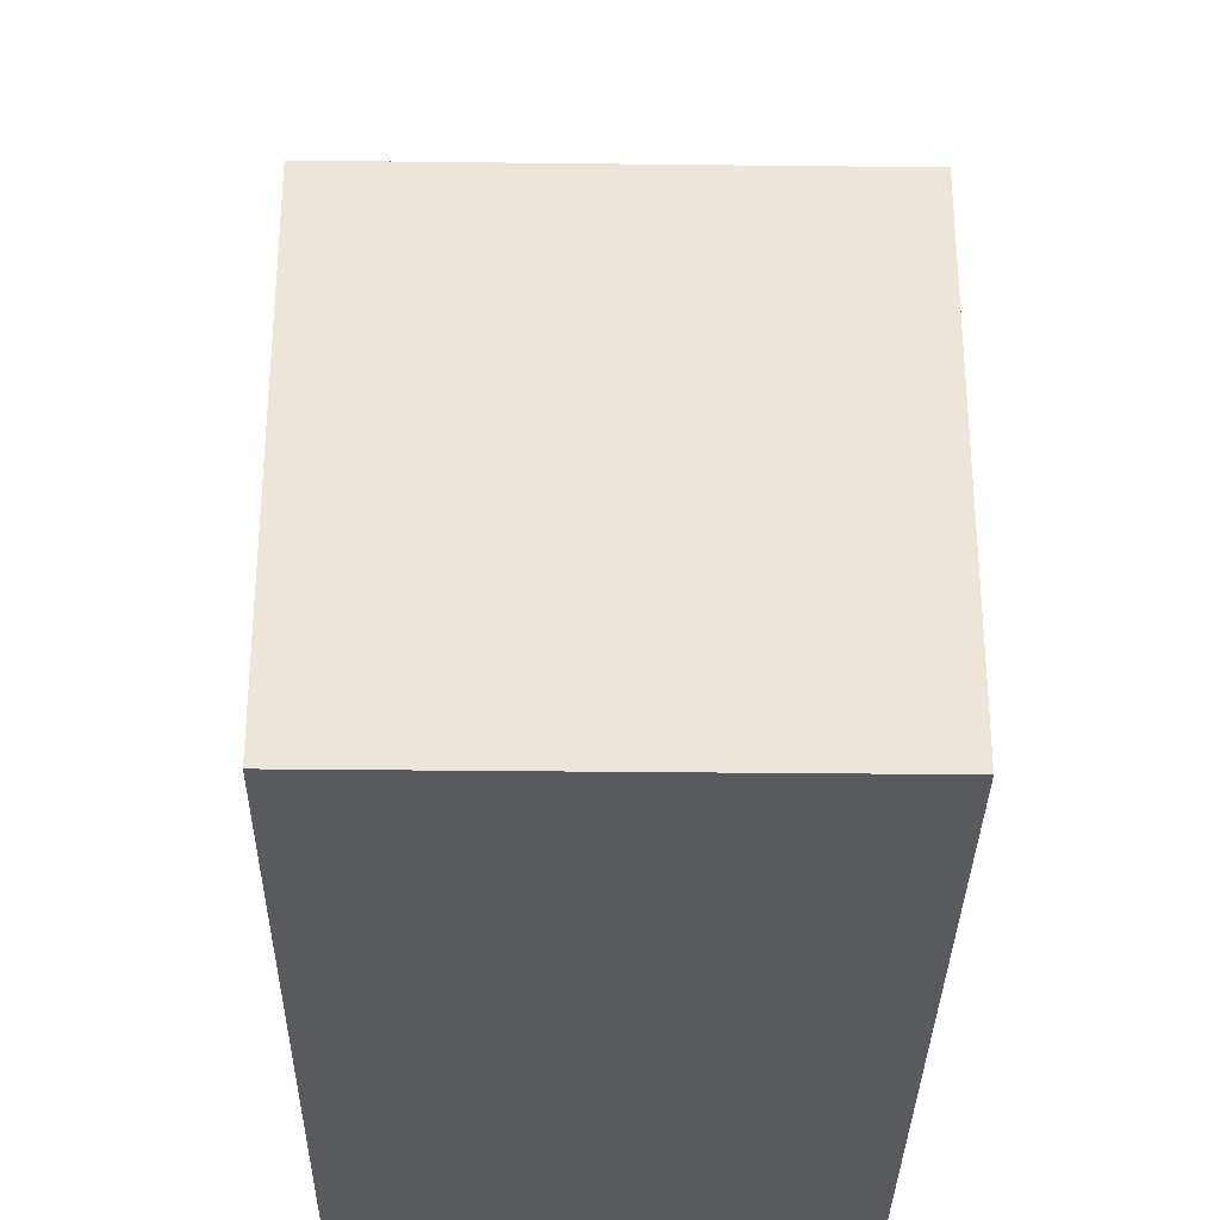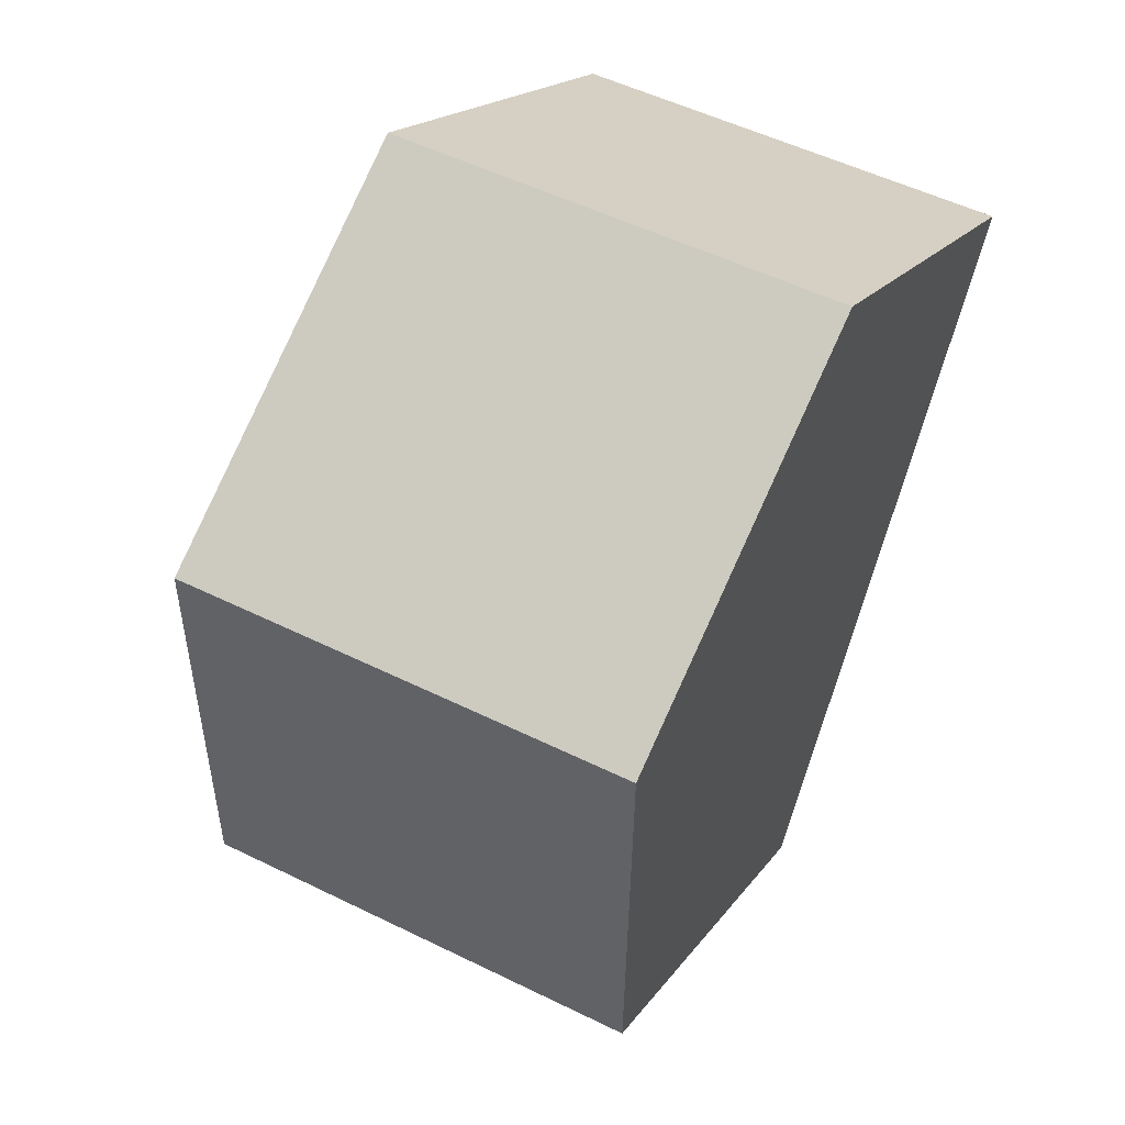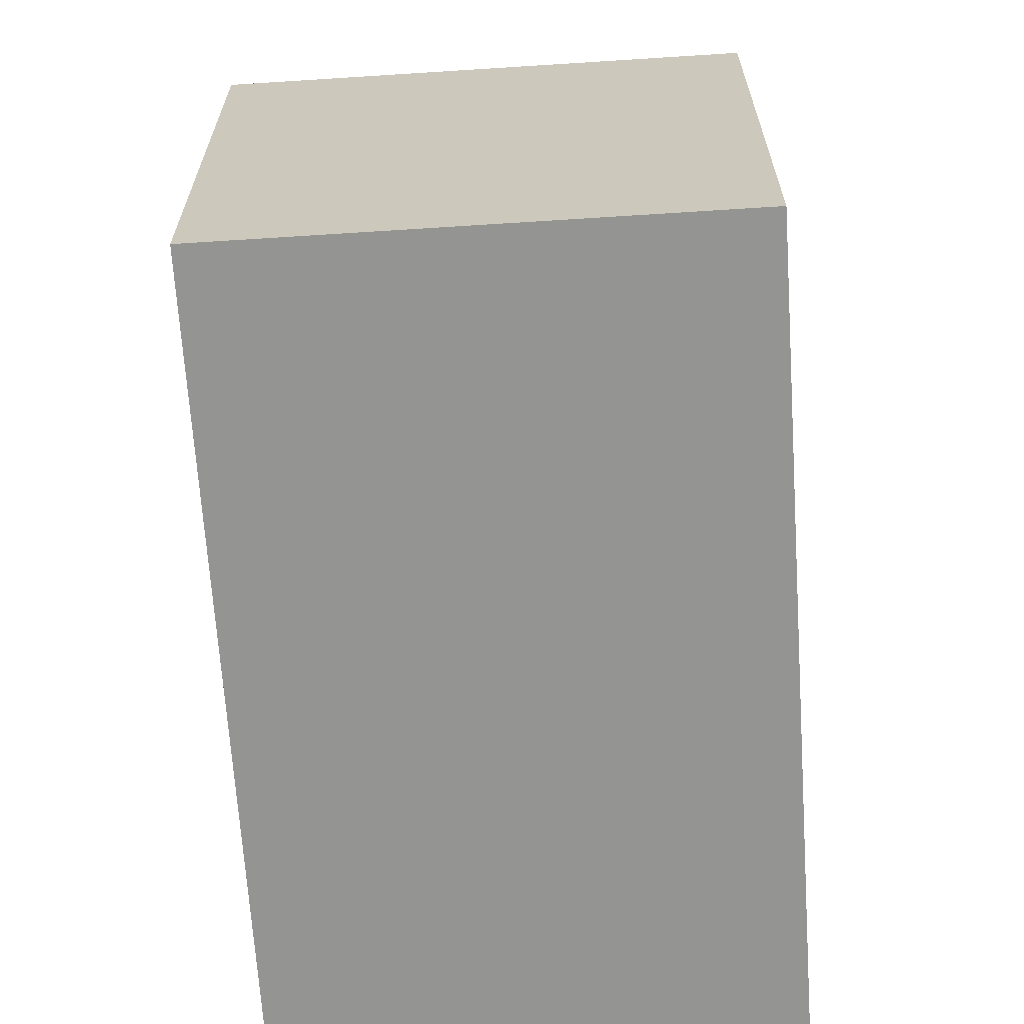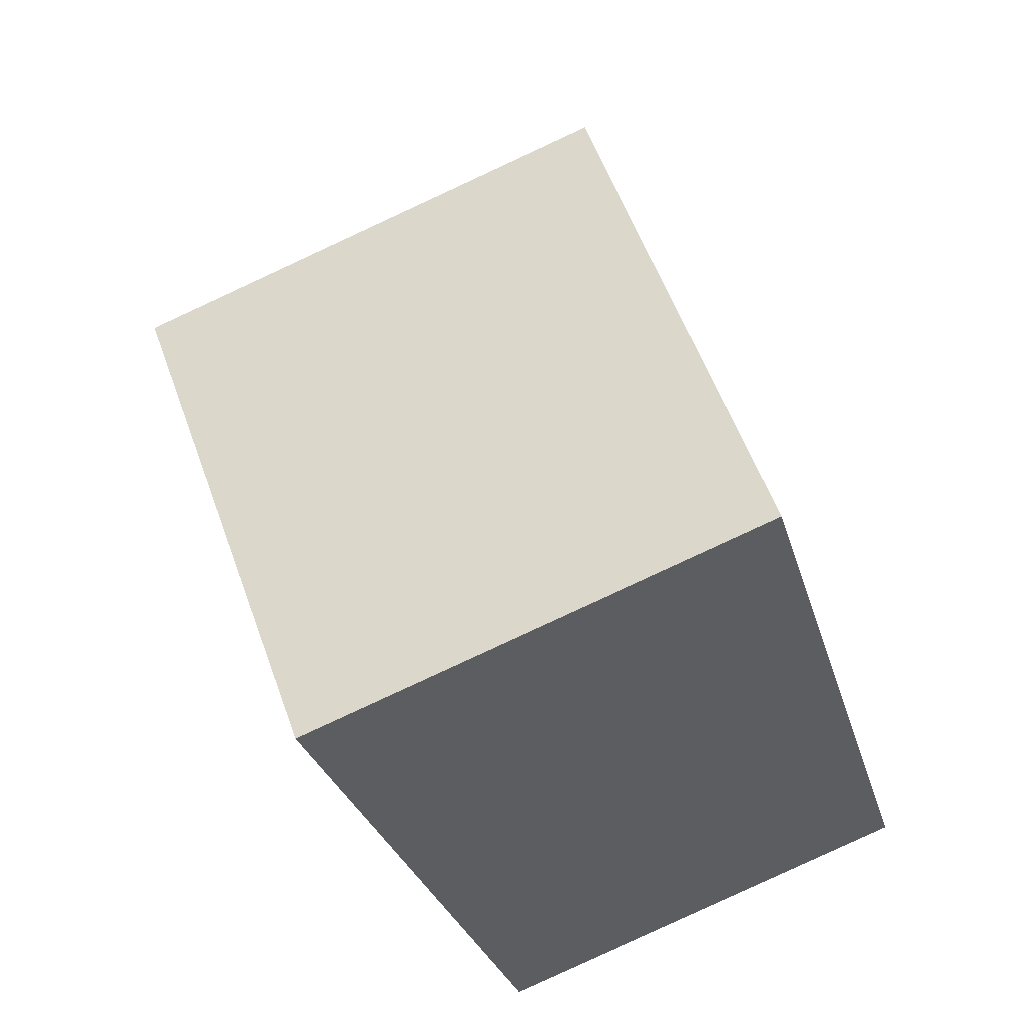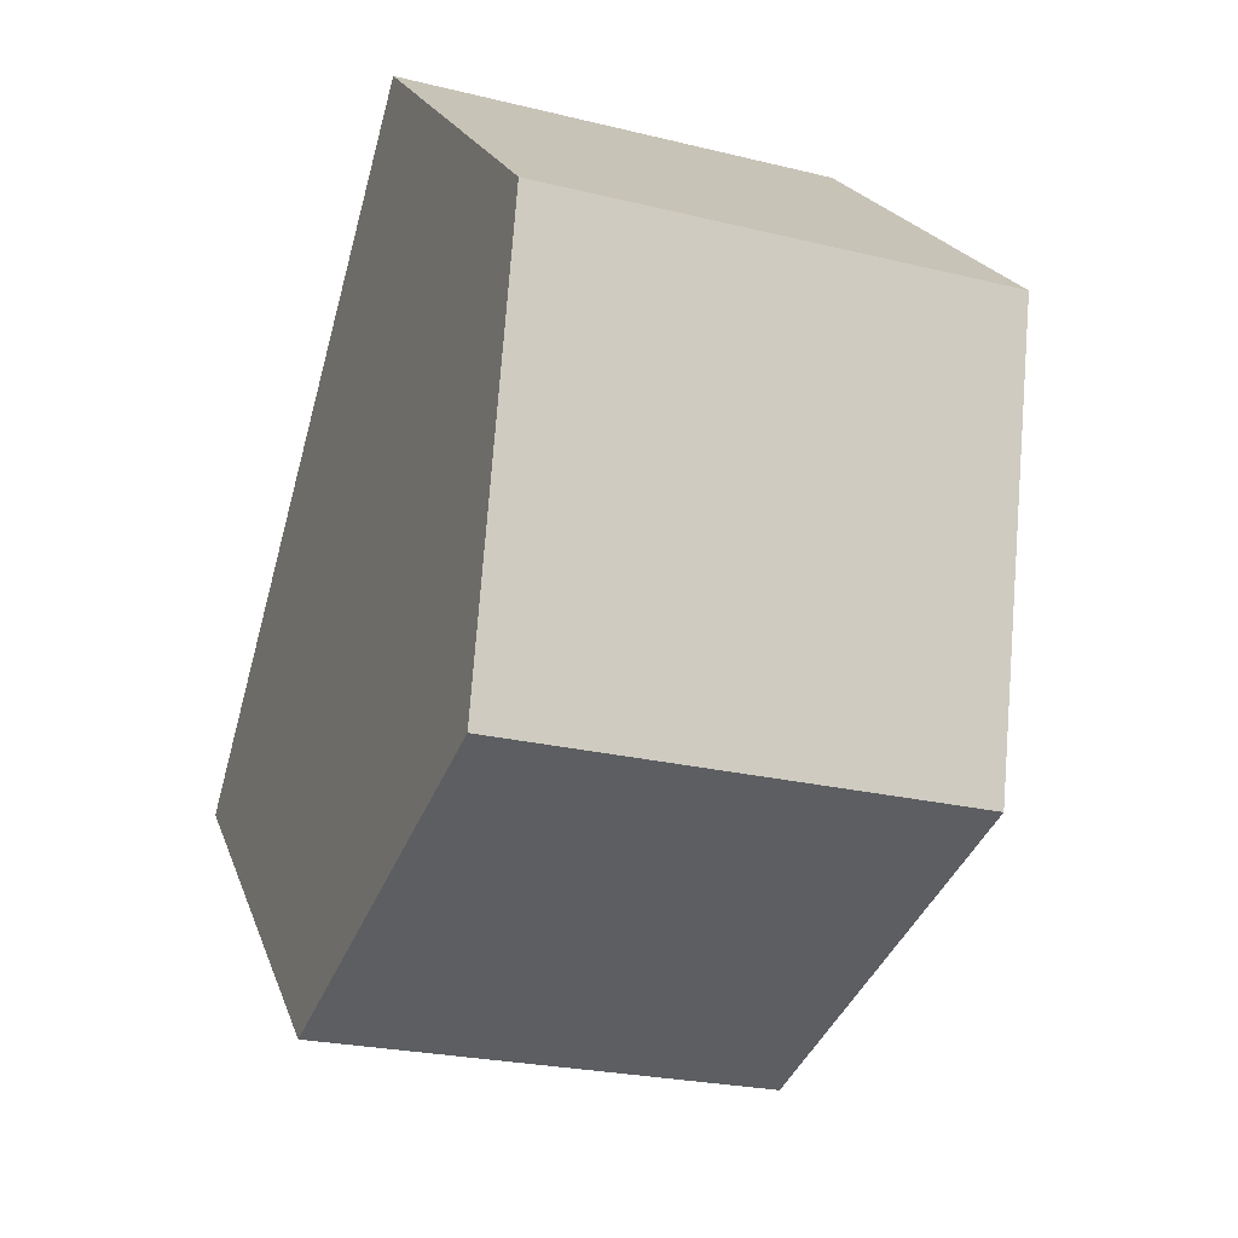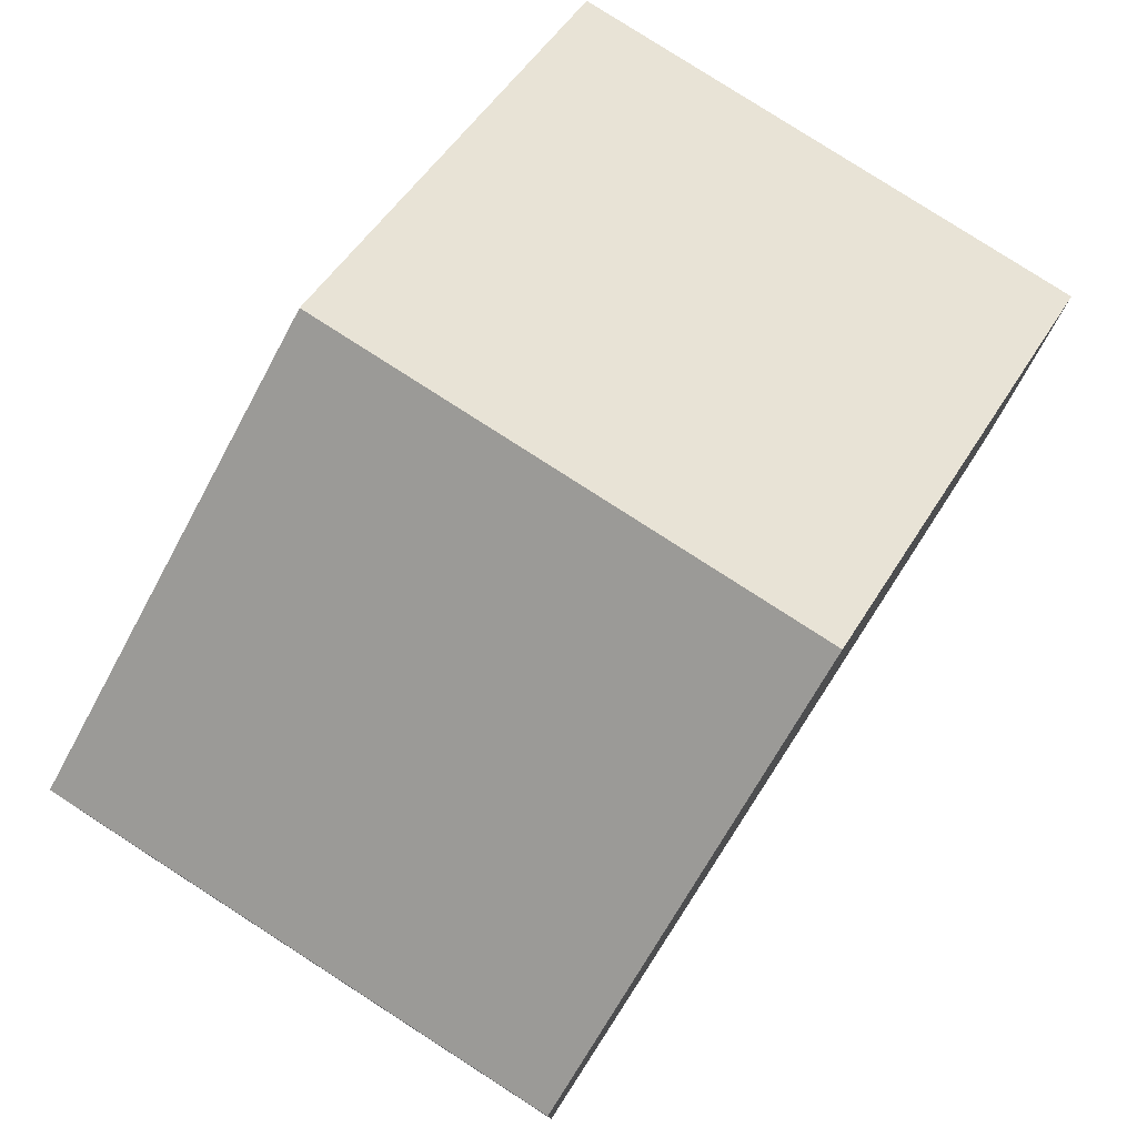
<metadata>
{"format":"obj","ext":"obj","renderer":"f3d","projection":"perspective","resolution":1024,"background":"white","views":[{"elev":-31.8,"azim":-16.4,"up":"+Y"},{"elev":17.8,"azim":-156.5,"up":"+Z"},{"elev":-66.9,"azim":168.2,"up":"+Y"},{"elev":56.1,"azim":-19.6,"up":"+Z"},{"elev":20.8,"azim":163.8,"up":"+Z"},{"elev":79.4,"azim":-162.7,"up":"+Y"}]}
</metadata>
<code>
v  7.722 10.02 -3.49
v  2.738 7.187 -9.778
v  1.463 10.02 -5.223
v  2.925 6.772 -10.45
v  9.178 6.773 -8.713
v  8.997 7.177 -8.062
v  6.266 6.772 1.735
v  0 6.772 4.147e-16
v  0 0 0
v  6.266 -1.062e-16 1.735
v  7.722 2.137e-16 -3.49
v  8.997 4.937e-16 -8.062
v  9.178 5.335e-16 -8.713
v  2.925 6.396e-16 -10.45
v  2.738 5.987e-16 -9.778
v  1.463 3.198e-16 -5.223
g defaultobject
f 1 2 3
f 2 1 4
f 4 1 5
f 5 1 6
f 7 3 8
f 3 7 1
f 9 7 8
f 7 9 10
f 10 1 7
f 1 10 6
f 6 10 11
f 6 11 5
f 5 11 12
f 5 12 13
f 13 4 5
f 4 13 14
f 14 2 4
f 2 14 3
f 3 14 8
f 8 14 15
f 8 15 16
f 8 16 9
f 12 14 13
f 14 12 11
f 14 11 15
f 15 11 16
f 16 11 10
f 16 10 9

</code>
